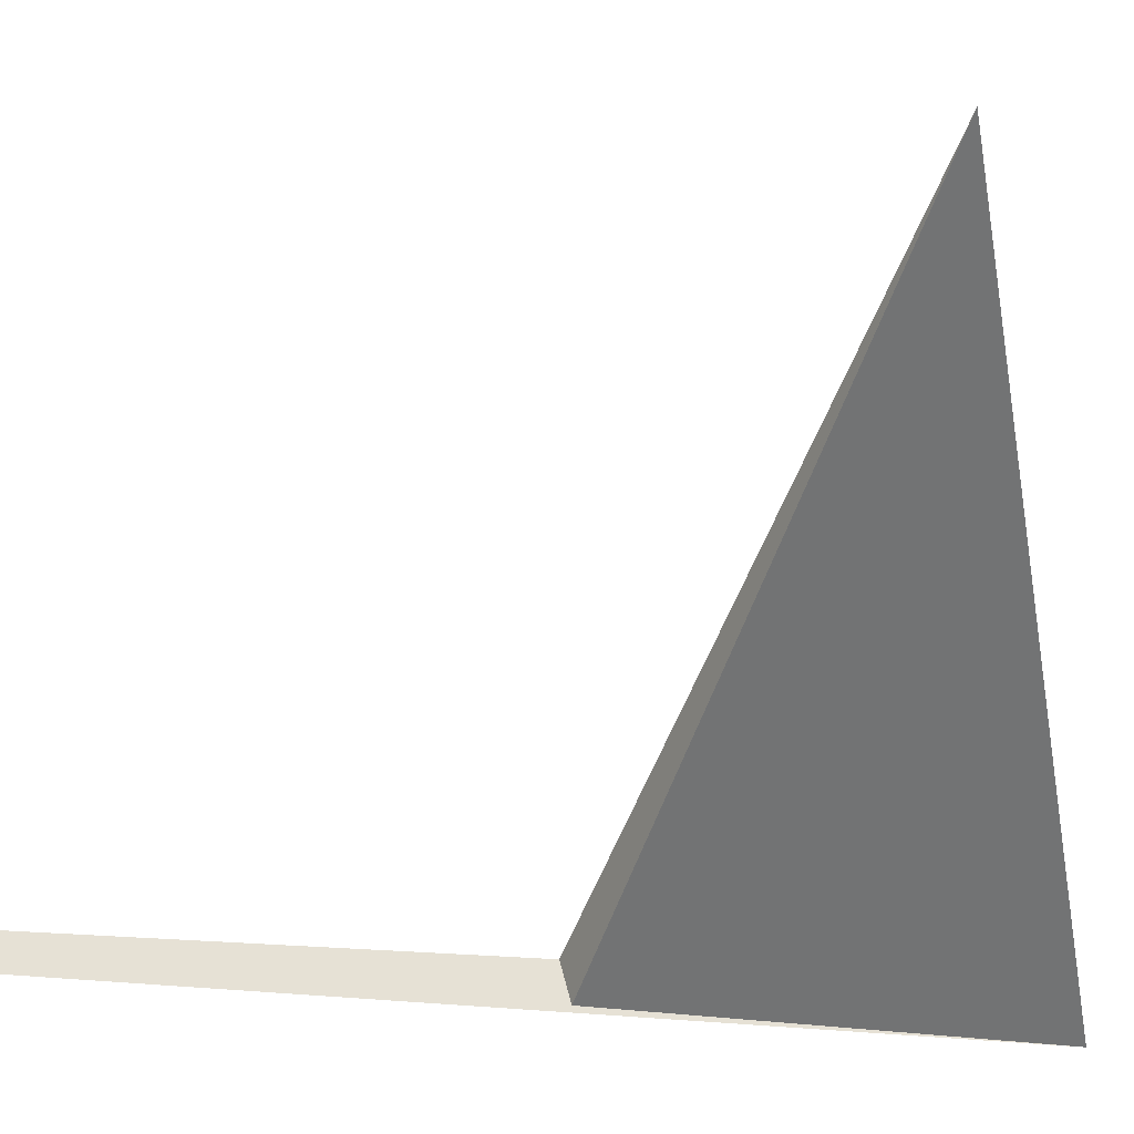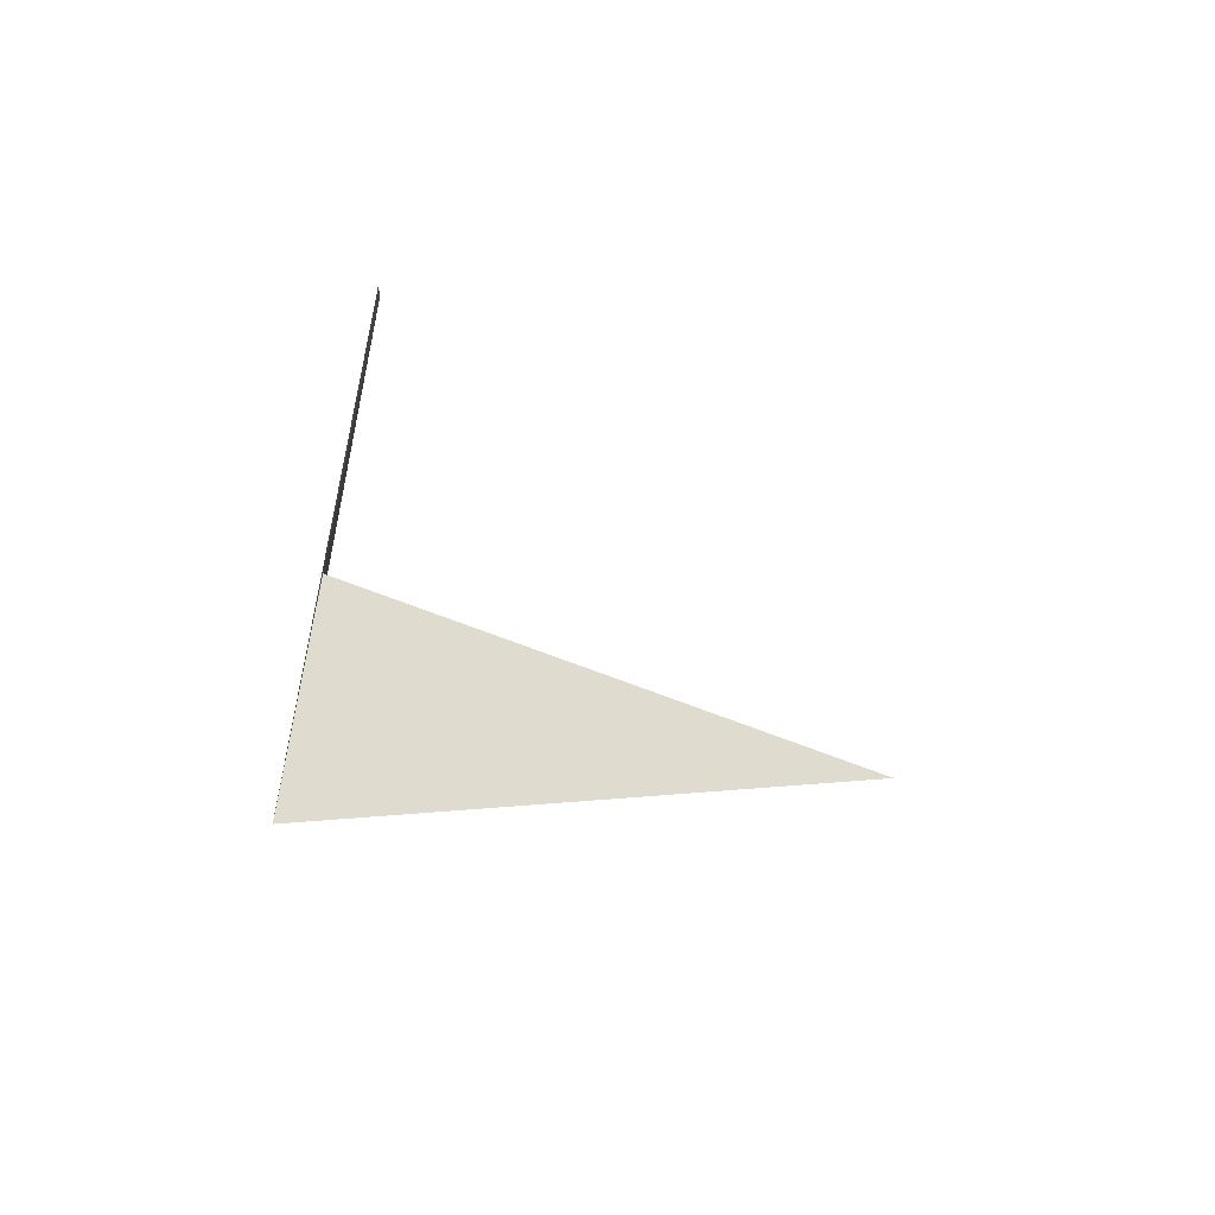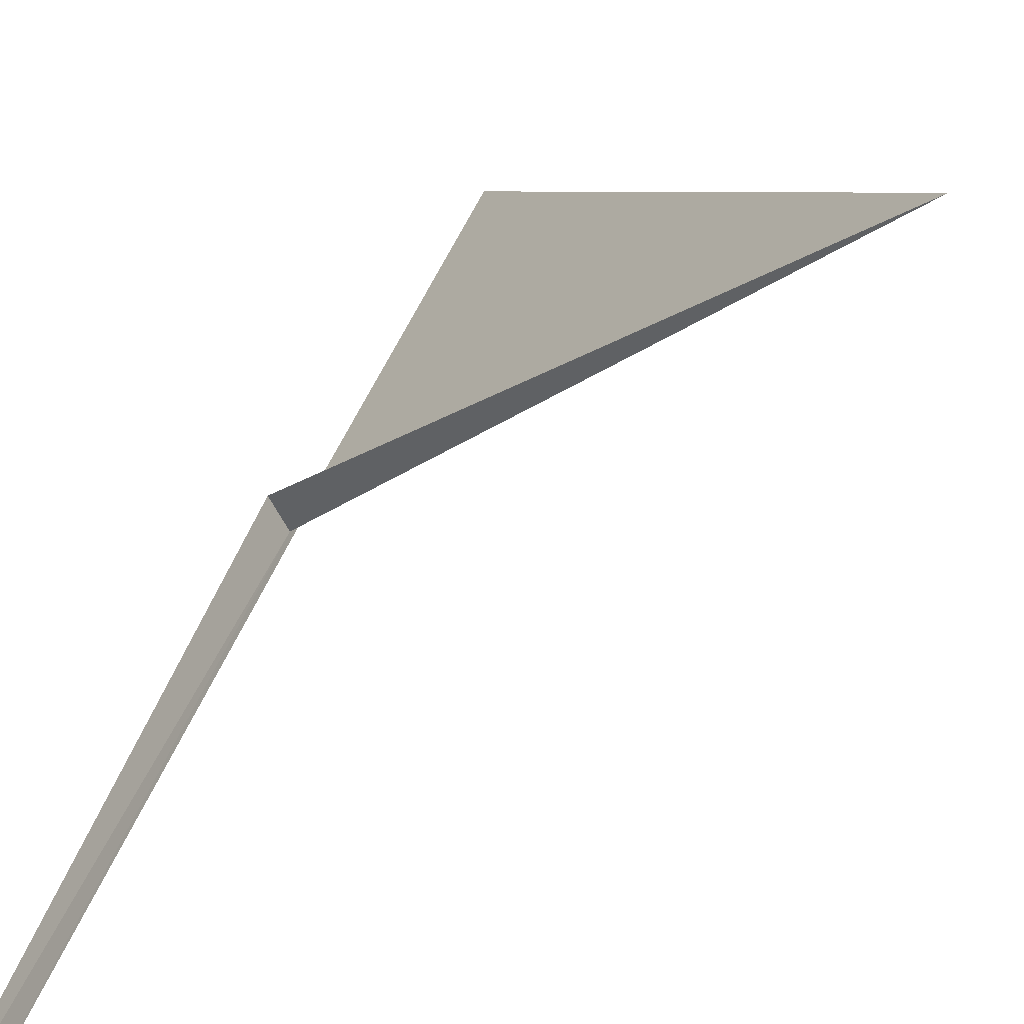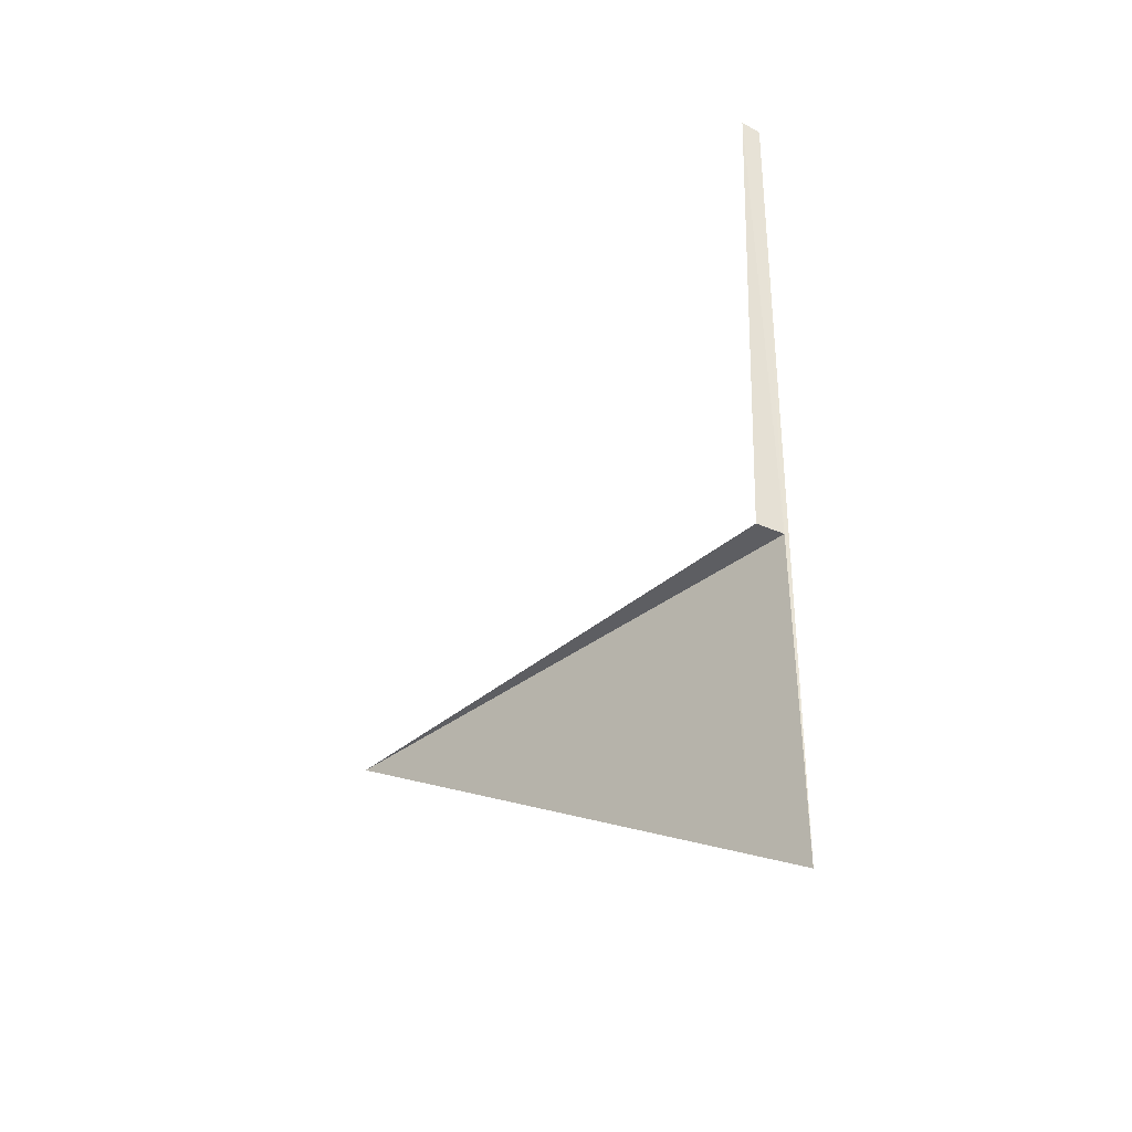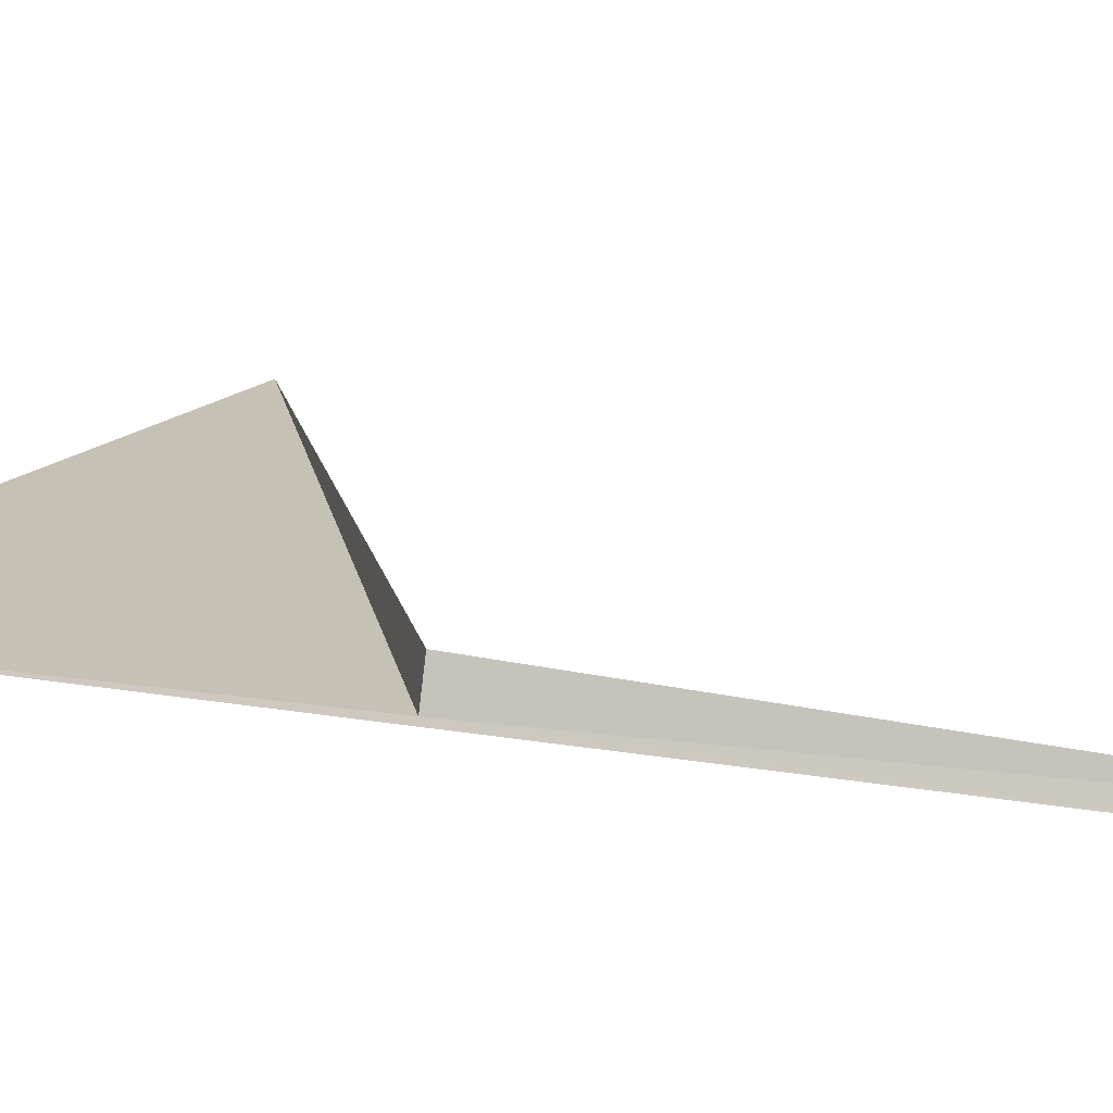
<metadata>
{"format":"obj","ext":"obj","renderer":"f3d","projection":"perspective","resolution":1024,"background":"white","views":[{"elev":-14.0,"azim":59.8,"up":"+Y"},{"elev":-57.2,"azim":21.5,"up":"+Z"},{"elev":45.3,"azim":20.1,"up":"+Y"},{"elev":-39.4,"azim":-91.8,"up":"+Z"},{"elev":-27.5,"azim":-104.7,"up":"+Y"}]}
</metadata>
<code>
v 45.68 2.843 -5
v 45.68 2.843 -10
v 51.31 8.48 -5
v 45.63 2.952 3.254
v 45.48 3.231 -5
v 45.74 2.683 3.179
f 1 5 4
f 1 4 6
f 1 2 3
f 1 6 2
f 1 3 5

</code>
